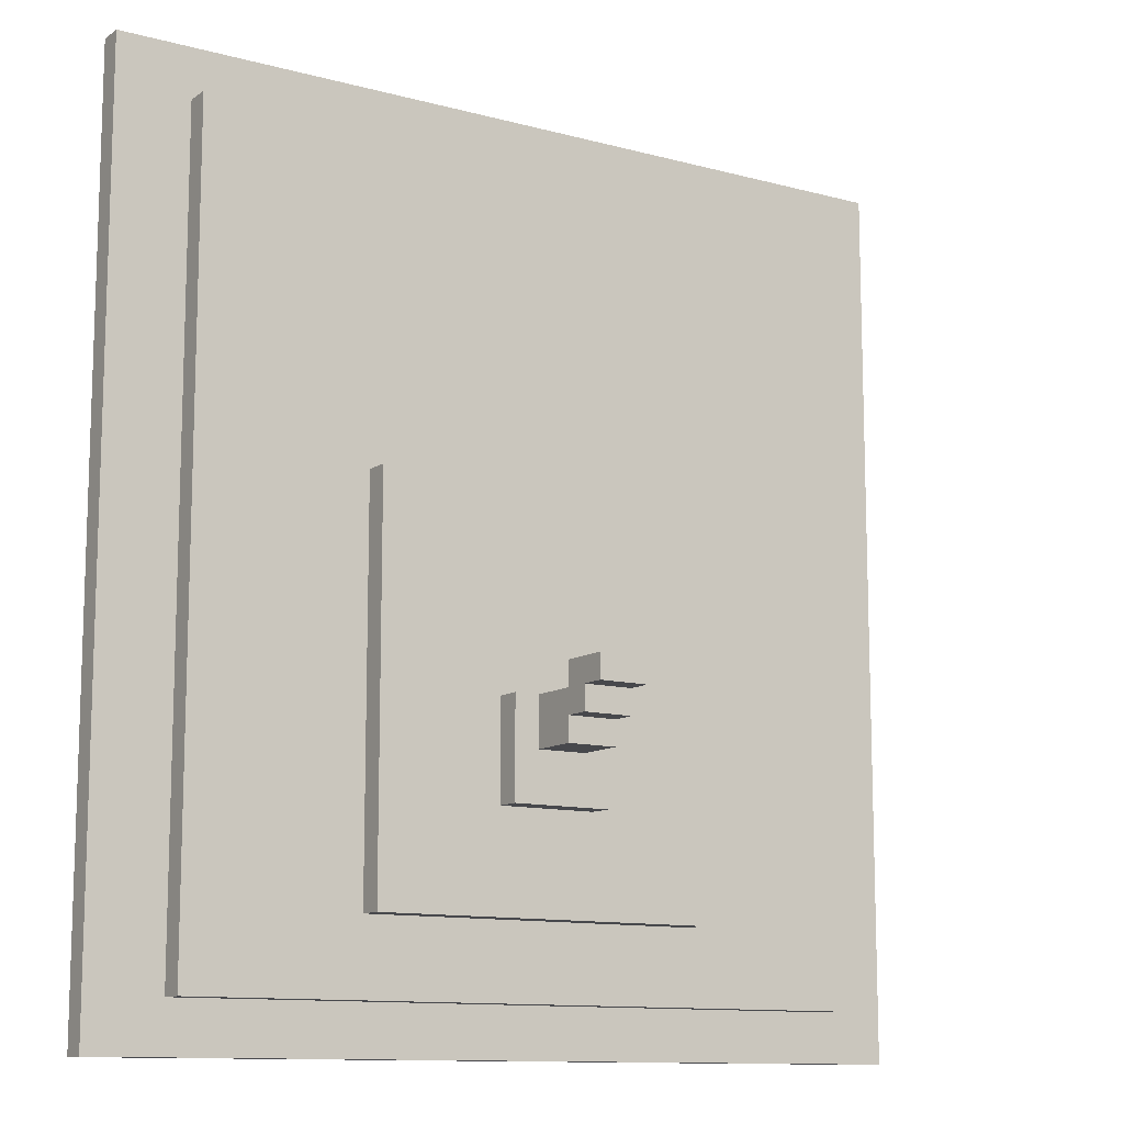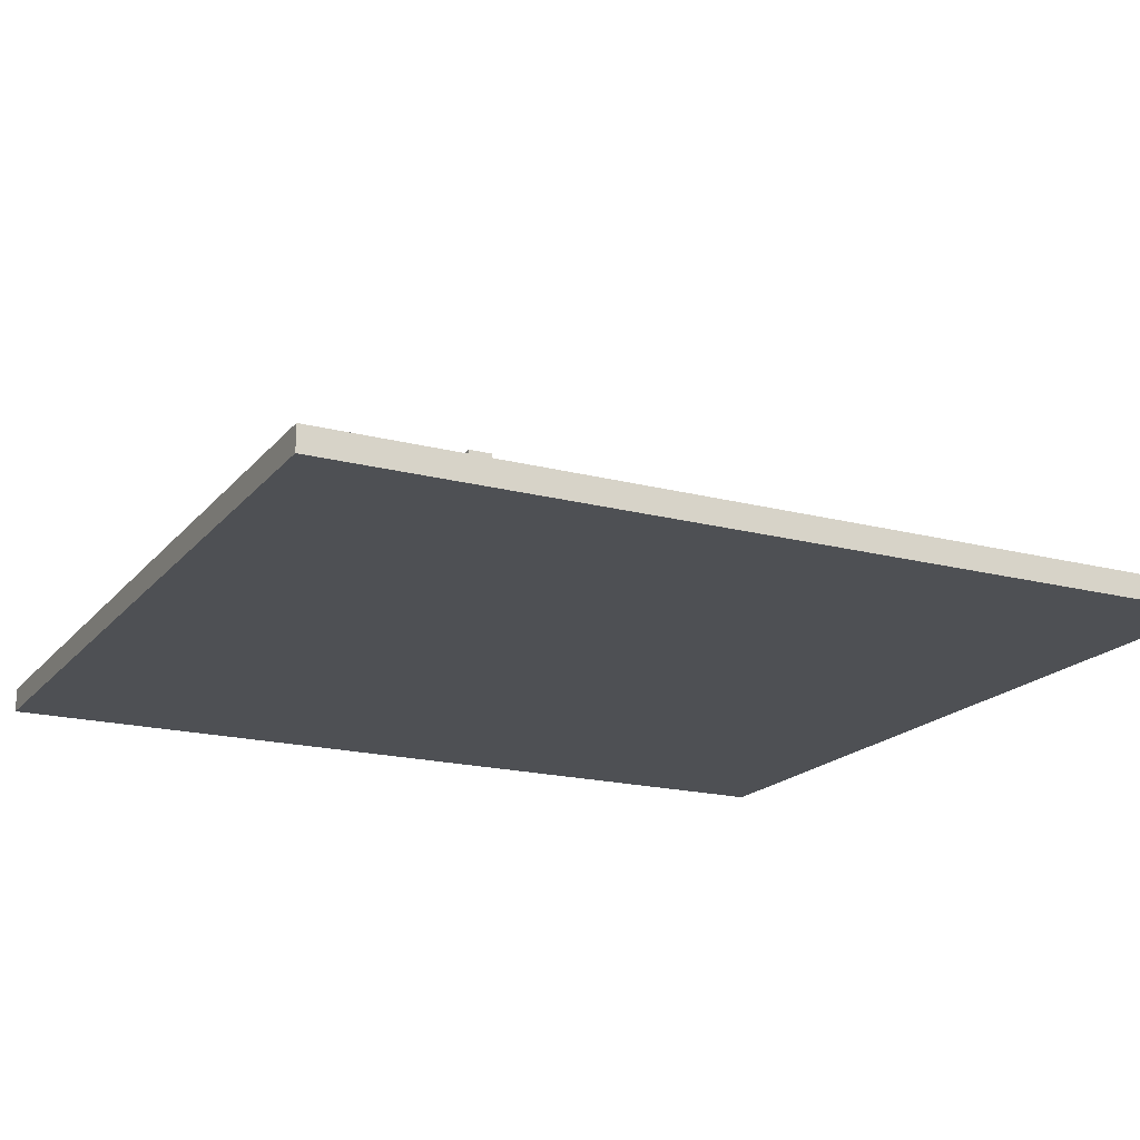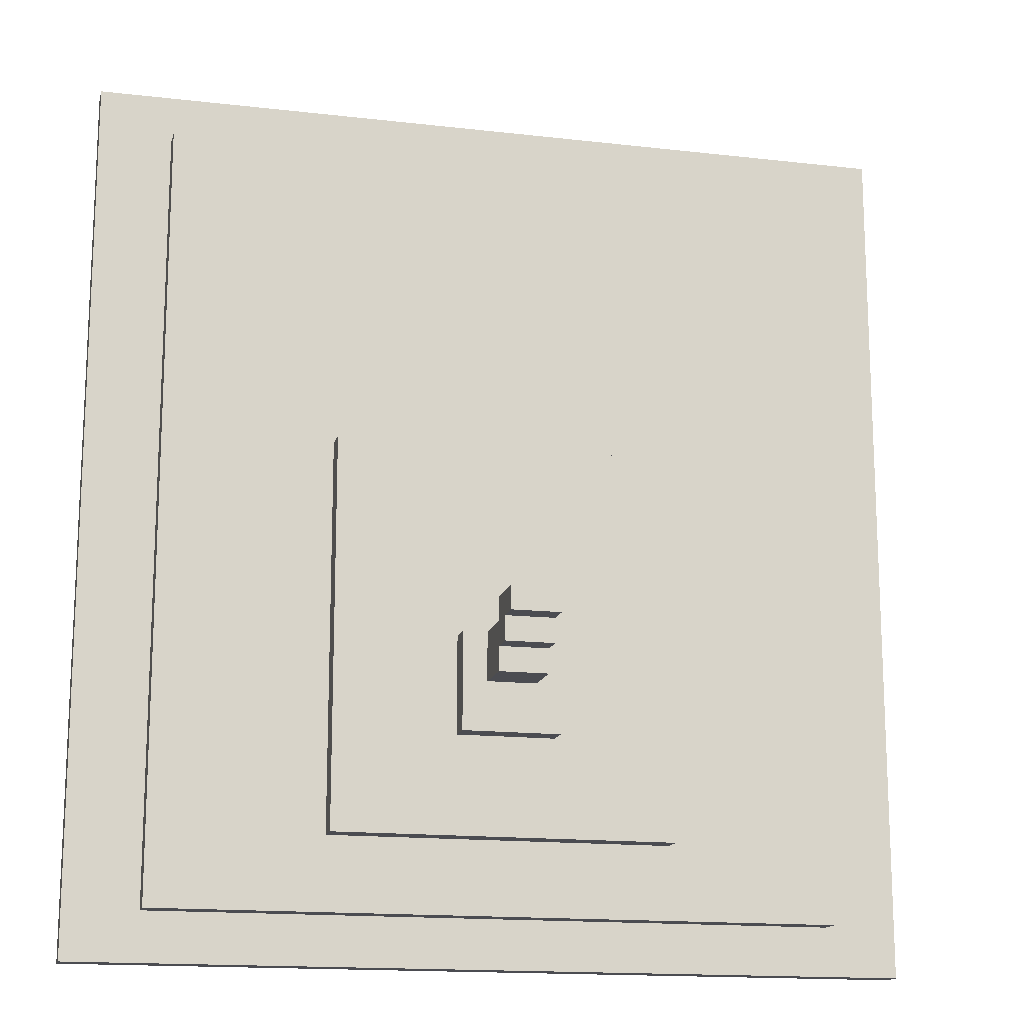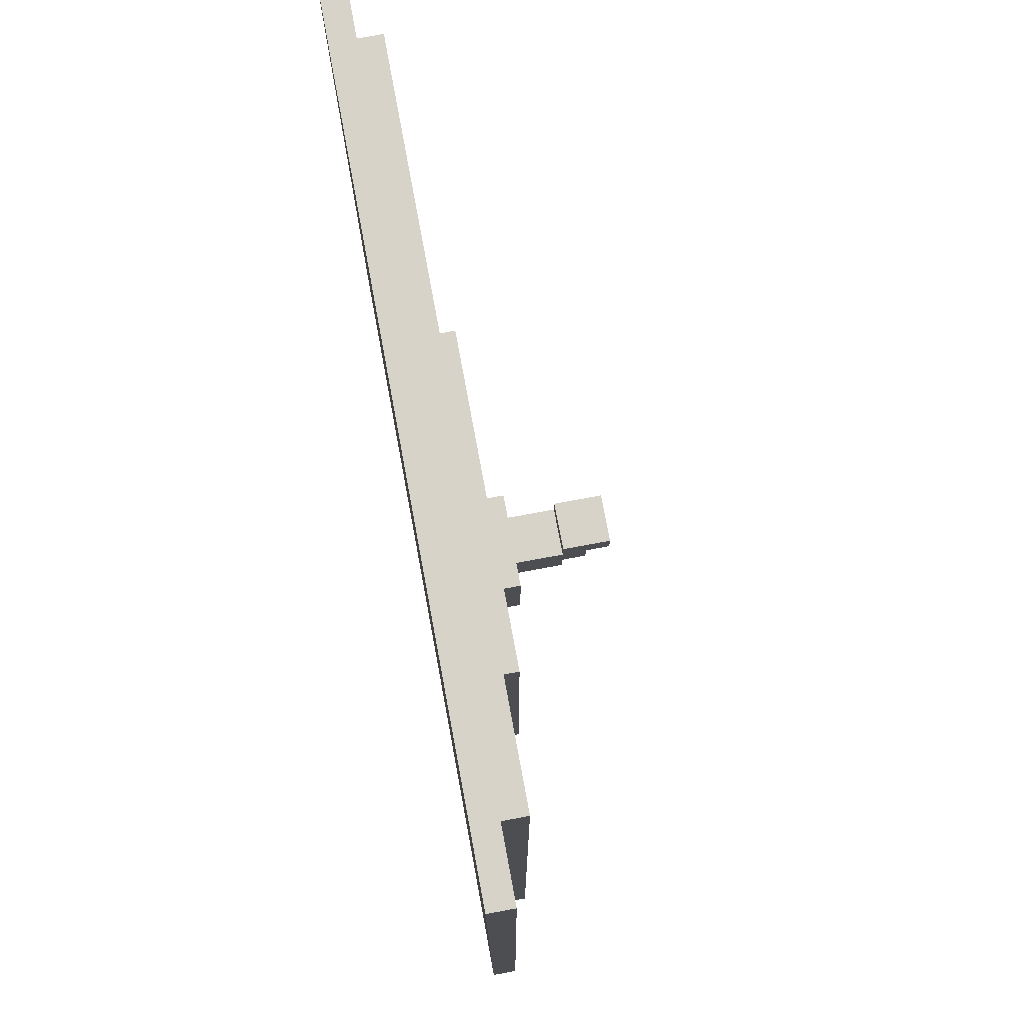
<metadata>
{"format":"obj","ext":"obj","renderer":"f3d","projection":"perspective","resolution":1024,"background":"white","views":[{"elev":-11.6,"azim":-33.0,"up":"+Y"},{"elev":-18.5,"azim":63.3,"up":"+Z"},{"elev":-15.5,"azim":-13.7,"up":"+Y"},{"elev":76.1,"azim":-100.5,"up":"+Y"}]}
</metadata>
<code>
o
v -3.4 0 0.6
v -3.4 0 0.4
v -3.4 7.2 0.6
v -3.4 7.2 0.4
v -2.8 0.4 0.8
v -2.8 0.4 0.6
v -2.8 6.8 0.8
v -2.8 6.8 0.6
v -2.3 5.4 0.7
v -2.3 5.4 0.6
v -2.3 6.5 0.7
v -2.3 6.5 0.6
v -1.4 1 1
v -1.4 1 0.8
v -1.4 4.2 1
v -1.4 4.2 0.8
v -0.9 4.9 0.7
v -0.9 4.9 0.5
v -0.9 5 0.7
v -0.9 5 0.6
v -0.9 5.1 0.6
v -0.9 5.1 0.5
v -0.8 4.2 0.7
v -0.8 4.2 0.6
v -0.8 4.2 0.5
v -0.8 4.3 0.7
v -0.8 4.9 0.7
v -0.8 4.9 0.6
v -0.8 4.9 0.5
v -0.4 1.8 1.2
v -0.4 1.8 1
v -0.4 2.6 1.2
v -0.4 2.6 1
v -0.2 2.2 1.6
v -0.2 2.2 1.2
v -0.2 2.4 1.8
v -0.2 2.4 1.6
v -0.2 2.6 2
v -0.2 2.6 1.8
v -0.2 2.6 1.6
v -0.2 2.6 1.2
v -0.2 2.8 2
v -0.2 2.8 1.6
v 2.1 5.2 0.7
v 2.1 5.2 0.6
v 2.1 5.4 0.7
v 2.1 5.4 0.6
v -2.6 5.2 0.7
v -2.6 5.2 0.6
v -2.6 6.5 0.7
v -2.6 6.5 0.6
v -1 4.2 0.7
v -1 4.2 0.6
v -1 4.2 0.5
v -1 4.3 0.7
v -1 5 0.7
v -1 5 0.6
v -1 5.1 0.6
v -1 5.1 0.5
v 0.2 2.2 1.6
v 0.2 2.2 1.2
v 0.2 2.4 1.8
v 0.2 2.4 1.6
v 0.2 2.6 2
v 0.2 2.6 1.8
v 0.2 2.6 1.6
v 0.2 2.6 1.2
v 0.2 2.8 2
v 0.2 2.8 1.6
v 0.4 1.8 1.2
v 0.4 1.8 1
v 0.4 2.6 1.2
v 0.4 2.6 1
v 1.4 1 1
v 1.4 1 0.8
v 1.4 4.2 1
v 1.4 4.2 0.8
v 2.8 0.4 0.8
v 2.8 0.4 0.6
v 2.8 6.8 0.8
v 2.8 6.8 0.6
v 3.4 0 0.6
v 3.4 0 0.4
v 3.4 7.2 0.6
v 3.4 7.2 0.4
v -0.2 2.6 2
v -0.2 2.8 2
v 0.2 2.6 2
v 0.2 2.8 2
v -0.2 2.4 1.8
v -0.2 2.6 1.8
v 0.2 2.4 1.8
v 0.2 2.6 1.8
v -0.2 2.2 1.6
v -0.2 2.4 1.6
v 0.2 2.2 1.6
v 0.2 2.4 1.6
v -0.4 1.8 1.2
v -0.4 2.6 1.2
v -0.2 2.2 1.2
v -0.2 2.6 1.2
v 0.2 2.2 1.2
v 0.2 2.6 1.2
v 0.4 1.8 1.2
v 0.4 2.6 1.2
v -1.4 1 1
v -1.4 4.2 1
v -0.4 1.8 1
v -0.4 2.6 1
v 0.4 1.8 1
v 0.4 2.6 1
v 1.4 1 1
v 1.4 4.2 1
v -2.8 0.4 0.8
v -2.8 6.8 0.8
v -2.2 5.5 0.8
v -2.2 6.6 0.8
v -2.1 5.6 0.8
v -2.1 6.5 0.8
v -1.7 5.5 0.8
v -1.7 5.6 0.8
v -1.7 6.5 0.8
v -1.7 6.6 0.8
v -1.6 5.5 0.8
v -1.6 6.4 0.8
v -1.5 4.3 0.8
v -1.5 5.2 0.8
v -1.5 5.5 0.8
v -1.5 5.9 0.8
v -1.5 6 0.8
v -1.5 6.4 0.8
v -1.5 6.5 0.8
v -1.4 1 0.8
v -1.4 4.2 0.8
v -1.4 6.4 0.8
v -1.4 6.5 0.8
v -1.4 6.6 0.8
v -1.2 6.4 0.8
v -1.2 6.5 0.8
v -1.2 6.6 0.8
v -1.1 5.5 0.8
v -1.1 5.9 0.8
v -1.1 6 0.8
v -1.1 6.4 0.8
v -1.1 6.5 0.8
v -1 5.5 0.8
v -1 6.4 0.8
v -0.9 5.5 0.8
v -0.9 6.6 0.8
v -0.8 5.5 0.8
v -0.8 6.4 0.8
v -0.8 6.5 0.8
v -0.8 6.6 0.8
v -0.7 4.4 0.8
v -0.7 5.1 0.8
v -0.7 6.3 0.8
v -0.7 6.4 0.8
v -0.7 6.5 0.8
v -0.6 4.5 0.8
v -0.6 5 0.8
v -0.6 6.2 0.8
v -0.6 6.3 0.8
v -0.6 6.4 0.8
v -0.5 6.2 0.8
v -0.5 6.3 0.8
v -0.5 6.4 0.8
v -0.4 6.3 0.8
v -0.4 6.4 0.8
v -0.4 6.5 0.8
v -0.3 5.5 0.8
v -0.3 6.4 0.8
v -0.3 6.5 0.8
v -0.3 6.6 0.8
v -0.2 4.5 0.8
v -0.2 5 0.8
v -0.2 5.5 0.8
v -0.2 6.6 0.8
v -0.1 4.4 0.8
v -0.1 5.1 0.8
v -0.1 5.5 0.8
v -0.1 6.6 0.8
v 0 5.6 0.8
v 0 6 0.8
v 0 6.1 0.8
v 0 6.5 0.8
v 0.1 4.4 0.8
v 0.1 5.1 0.8
v 0.2 4.4 0.8
v 0.2 4.9 0.8
v 0.2 5 0.8
v 0.2 5.1 0.8
v 0.3 4.8 0.8
v 0.3 4.9 0.8
v 0.3 5 0.8
v 0.3 6 0.8
v 0.3 6.1 0.8
v 0.4 4.7 0.8
v 0.4 4.8 0.8
v 0.4 4.9 0.8
v 0.4 5.5 0.8
v 0.4 5.6 0.8
v 0.4 6.5 0.8
v 0.4 6.6 0.8
v 0.5 4.6 0.8
v 0.5 4.7 0.8
v 0.5 4.8 0.8
v 0.5 5.5 0.8
v 0.5 6.6 0.8
v 0.6 4.4 0.8
v 0.6 4.6 0.8
v 0.6 4.7 0.8
v 0.6 5.1 0.8
v 0.6 5.5 0.8
v 0.6 5.9 0.8
v 0.6 6.1 0.8
v 0.6 6.5 0.8
v 0.7 4.4 0.8
v 0.7 5.1 0.8
v 0.7 5.8 0.8
v 0.7 5.9 0.8
v 0.7 6 0.8
v 0.8 5.7 0.8
v 0.8 5.8 0.8
v 0.8 5.9 0.8
v 0.9 5.5 0.8
v 0.9 5.7 0.8
v 0.9 5.8 0.8
v 0.9 6.1 0.8
v 0.9 6.5 0.8
v 1 5.5 0.8
v 1 5.7 0.8
v 1 6 0.8
v 1 6.6 0.8
v 1.1 5.5 0.8
v 1.1 6.4 0.8
v 1.2 5.5 0.8
v 1.2 5.9 0.8
v 1.2 6 0.8
v 1.2 6.4 0.8
v 1.2 6.5 0.8
v 1.3 6.4 0.8
v 1.3 6.5 0.8
v 1.3 6.6 0.8
v 1.4 1 0.8
v 1.4 4.2 0.8
v 1.5 4.3 0.8
v 1.5 5.2 0.8
v 1.5 6.4 0.8
v 1.5 6.5 0.8
v 1.5 6.6 0.8
v 1.6 5.5 0.8
v 1.6 5.9 0.8
v 1.6 6 0.8
v 1.6 6.4 0.8
v 1.6 6.5 0.8
v 1.7 5.5 0.8
v 1.7 6.4 0.8
v 1.8 5.5 0.8
v 1.8 5.6 0.8
v 1.8 6 0.8
v 1.8 6.6 0.8
v 1.9 6.1 0.8
v 1.9 6.5 0.8
v 2.2 5.6 0.8
v 2.2 6 0.8
v 2.3 5.5 0.8
v 2.3 6.1 0.8
v 2.3 6.5 0.8
v 2.3 6.6 0.8
v 2.8 0.4 0.8
v 2.8 6.8 0.8
v -3.4 0 0.6
v -3.4 7.2 0.6
v -2.8 0.4 0.6
v -2.8 6.8 0.6
v -2.6 5.2 0.6
v -2.6 6.5 0.6
v -2.3 5.4 0.6
v -2.3 6.5 0.6
v 2.1 5.2 0.6
v 2.1 5.4 0.6
v 2.8 0.4 0.6
v 2.8 6.8 0.6
v 3.4 0 0.6
v 3.4 7.2 0.6
v -1 4.2 0.5
v -1 5.1 0.5
v -0.9 4.9 0.5
v -0.9 5.1 0.5
v -0.8 4.2 0.5
v -0.8 4.9 0.5
v -0.2 2.6 1.6
v -0.2 2.8 1.6
v 0.2 2.6 1.6
v 0.2 2.8 1.6
v -2.6 5.2 0.7
v -2.6 6.5 0.7
v -2.3 5.4 0.7
v -2.3 6.5 0.7
v -1 4.2 0.7
v -1 4.3 0.7
v -1 5 0.7
v -0.9 4.9 0.7
v -0.9 5 0.7
v -0.8 4.2 0.7
v -0.8 4.3 0.7
v -0.8 4.9 0.7
v 2.1 5.2 0.7
v 2.1 5.4 0.7
v -1 5 0.6
v -1 5.1 0.6
v -0.9 5 0.6
v -0.9 5.1 0.6
v -3.4 0 0.4
v -3.4 7.2 0.4
v 3.4 0 0.4
v 3.4 7.2 0.4
v -3.4 0 0.6
v 3.4 0 0.6
v -3.4 0 0.4
v 3.4 0 0.4
v -2.8 0.4 0.8
v 2.8 0.4 0.8
v -2.8 0.4 0.6
v 2.8 0.4 0.6
v -1.4 1 1
v 1.4 1 1
v -1.4 1 0.8
v 1.4 1 0.8
v -0.4 1.8 1.2
v 0.4 1.8 1.2
v -0.4 1.8 1
v 0.4 1.8 1
v -0.2 2.2 1.6
v 0.2 2.2 1.6
v -0.2 2.2 1.2
v 0.2 2.2 1.2
v -0.2 2.4 1.8
v 0.2 2.4 1.8
v -0.2 2.4 1.6
v 0.2 2.4 1.6
v -0.2 2.6 2
v 0.2 2.6 2
v -0.2 2.6 1.8
v 0.2 2.6 1.8
v -0.9 4.9 0.7
v -0.8 4.9 0.7
v -0.8 4.9 0.6
v -0.9 4.9 0.5
v -0.8 4.9 0.5
v -1 5 0.7
v -0.9 5 0.7
v -1 5 0.6
v -0.9 5 0.6
v -1 5.1 0.6
v -0.9 5.1 0.6
v -1 5.1 0.5
v -0.9 5.1 0.5
v -2.3 5.4 0.7
v 2.1 5.4 0.7
v -2.3 5.4 0.6
v 2.1 5.4 0.6
v -2.6 6.5 0.7
v -2.3 6.5 0.7
v -2.6 6.5 0.6
v -2.3 6.5 0.6
v -0.2 2.6 1.6
v 0.2 2.6 1.6
v -0.4 2.6 1.2
v -0.2 2.6 1.2
v 0.2 2.6 1.2
v 0.4 2.6 1.2
v -0.4 2.6 1
v 0.4 2.6 1
v -0.2 2.8 2
v 0.2 2.8 2
v -0.2 2.8 1.6
v 0.2 2.8 1.6
v -1.4 4.2 1
v 1.4 4.2 1
v -1.4 4.2 0.8
v 1.4 4.2 0.8
v -1 4.2 0.7
v -0.8 4.2 0.7
v -1 4.2 0.6
v -0.8 4.2 0.6
v -1 4.2 0.5
v -0.8 4.2 0.5
v -2.6 5.2 0.7
v 2.1 5.2 0.7
v -2.6 5.2 0.6
v 2.1 5.2 0.6
v -2.8 6.8 0.8
v 2.8 6.8 0.8
v -2.8 6.8 0.6
v 2.8 6.8 0.6
v -3.4 7.2 0.6
v 3.4 7.2 0.6
v -3.4 7.2 0.4
v 3.4 7.2 0.4
f 3 2 1
f 4 2 3
f 7 6 5
f 8 6 7
f 11 10 9
f 12 10 11
f 15 14 13
f 16 14 15
f 19 18 17
f 20 18 19
f 21 18 20
f 22 18 21
f 26 24 23
f 27 24 26
f 28 25 24
f 28 24 27
f 29 25 28
f 32 31 30
f 33 31 32
f 37 35 34
f 39 37 36
f 40 35 37
f 40 37 39
f 41 35 40
f 42 39 38
f 42 40 39
f 43 40 42
f 46 45 44
f 47 45 46
f 48 49 50
f 50 49 51
f 52 53 55
f 55 53 56
f 53 54 57
f 56 53 57
f 57 54 58
f 58 54 59
f 60 61 63
f 62 63 65
f 63 61 66
f 65 63 66
f 66 61 67
f 64 65 68
f 65 66 68
f 68 66 69
f 70 71 72
f 72 71 73
f 74 75 76
f 76 75 77
f 78 79 80
f 80 79 81
f 82 83 84
f 84 83 85
f 88 87 86
f 89 87 88
f 92 91 90
f 93 91 92
f 96 95 94
f 97 95 96
f 100 99 98
f 101 99 100
f 102 100 98
f 104 102 98
f 104 103 102
f 105 103 104
f 108 107 106
f 109 107 108
f 110 108 106
f 111 107 109
f 112 110 106
f 112 111 110
f 113 107 111
f 113 111 112
f 116 115 114
f 117 115 116
f 118 117 116
f 119 117 118
f 120 116 114
f 120 118 116
f 121 119 118
f 121 118 120
f 122 117 119
f 122 119 121
f 123 115 117
f 123 117 122
f 124 121 120
f 124 122 121
f 124 123 122
f 124 120 114
f 125 123 124
f 126 124 114
f 127 124 126
f 128 125 124
f 128 124 127
f 129 125 128
f 130 125 129
f 131 123 125
f 131 125 130
f 132 123 131
f 133 126 114
f 134 126 133
f 135 131 130
f 135 132 131
f 136 123 132
f 136 132 135
f 137 115 123
f 137 123 136
f 138 136 135
f 138 135 130
f 139 137 136
f 139 136 138
f 140 115 137
f 140 137 139
f 141 128 127
f 141 129 128
f 142 130 129
f 142 129 141
f 143 138 130
f 143 130 142
f 144 139 138
f 144 138 143
f 145 140 139
f 145 139 144
f 146 143 142
f 146 141 127
f 146 142 141
f 146 144 143
f 147 145 144
f 147 144 146
f 148 146 127
f 148 147 146
f 149 140 145
f 149 147 148
f 149 145 147
f 149 115 140
f 150 148 127
f 150 149 148
f 151 149 150
f 152 149 151
f 153 115 149
f 153 149 152
f 154 127 126
f 155 127 154
f 156 151 150
f 157 152 151
f 157 151 156
f 158 153 152
f 158 152 157
f 159 155 154
f 160 155 159
f 161 156 150
f 162 157 156
f 162 156 161
f 163 158 157
f 163 157 162
f 164 161 150
f 164 162 161
f 165 163 162
f 165 162 164
f 166 158 163
f 166 163 165
f 167 165 164
f 167 166 165
f 168 158 166
f 168 166 167
f 169 153 158
f 169 158 168
f 170 150 127
f 170 167 164
f 170 168 167
f 170 164 150
f 171 169 168
f 171 168 170
f 172 153 169
f 172 169 171
f 173 115 153
f 173 153 172
f 174 160 159
f 174 159 154
f 175 155 160
f 175 160 174
f 176 172 171
f 176 171 170
f 176 170 127
f 176 173 172
f 177 115 173
f 177 173 176
f 178 174 154
f 178 175 174
f 178 154 126
f 179 155 175
f 179 175 178
f 179 127 155
f 180 177 176
f 180 176 127
f 181 115 177
f 181 177 180
f 182 181 180
f 183 181 182
f 184 181 183
f 185 181 184
f 186 178 126
f 186 179 178
f 187 127 179
f 187 179 186
f 188 186 126
f 188 187 186
f 189 187 188
f 190 187 189
f 191 127 187
f 191 187 190
f 192 189 188
f 193 190 189
f 193 189 192
f 194 191 190
f 194 190 193
f 195 183 182
f 195 184 183
f 196 185 184
f 196 184 195
f 197 192 188
f 198 193 192
f 198 192 197
f 199 194 193
f 199 193 198
f 200 180 127
f 200 182 180
f 201 195 182
f 201 182 200
f 201 196 195
f 202 181 185
f 202 196 201
f 202 185 196
f 203 115 181
f 203 181 202
f 204 197 188
f 205 198 197
f 205 197 204
f 206 199 198
f 206 198 205
f 207 201 200
f 207 200 127
f 207 202 201
f 207 203 202
f 208 115 203
f 208 203 207
f 209 204 188
f 209 188 126
f 210 205 204
f 210 204 209
f 211 206 205
f 211 205 210
f 212 194 199
f 212 206 211
f 212 199 206
f 212 127 191
f 212 191 194
f 213 208 207
f 213 207 127
f 214 208 213
f 215 208 214
f 216 208 215
f 217 211 210
f 217 212 211
f 217 210 209
f 217 209 126
f 218 127 212
f 218 212 217
f 219 214 213
f 220 215 214
f 220 214 219
f 221 215 220
f 222 219 213
f 223 220 219
f 223 219 222
f 224 221 220
f 224 220 223
f 225 213 127
f 225 222 213
f 226 223 222
f 226 222 225
f 227 224 223
f 227 223 226
f 228 216 215
f 228 215 221
f 229 208 216
f 229 216 228
f 230 226 225
f 230 225 127
f 231 227 226
f 231 226 230
f 232 228 221
f 232 227 231
f 232 224 227
f 232 229 228
f 232 221 224
f 233 208 229
f 233 229 232
f 233 115 208
f 234 231 230
f 234 232 231
f 234 233 232
f 234 230 127
f 235 233 234
f 236 234 127
f 236 235 234
f 237 235 236
f 238 235 237
f 239 233 235
f 239 235 238
f 240 233 239
f 241 239 238
f 241 240 239
f 242 233 240
f 242 240 241
f 243 115 233
f 243 233 242
f 244 133 114
f 245 126 134
f 246 217 126
f 246 245 244
f 246 126 245
f 246 218 217
f 247 127 218
f 247 218 246
f 247 236 127
f 247 237 236
f 248 242 241
f 248 241 238
f 249 243 242
f 249 242 248
f 250 115 243
f 250 243 249
f 251 237 247
f 251 247 246
f 252 238 237
f 252 237 251
f 253 248 238
f 253 238 252
f 254 249 248
f 254 248 253
f 255 250 249
f 255 249 254
f 256 253 252
f 256 252 251
f 256 251 246
f 256 254 253
f 257 255 254
f 257 254 256
f 258 256 246
f 258 257 256
f 259 257 258
f 260 257 259
f 261 115 250
f 261 257 260
f 261 250 255
f 261 255 257
f 262 261 260
f 263 261 262
f 264 260 259
f 264 259 258
f 265 262 260
f 265 260 264
f 266 258 246
f 266 264 258
f 266 265 264
f 267 263 262
f 267 265 266
f 267 262 265
f 268 261 263
f 268 263 267
f 269 115 261
f 269 261 268
f 270 267 266
f 270 244 114
f 270 269 268
f 270 268 267
f 270 246 244
f 270 266 246
f 271 115 269
f 271 269 270
f 274 273 272
f 275 273 274
f 278 277 276
f 279 277 278
f 280 278 276
f 281 278 280
f 282 274 272
f 283 273 275
f 284 282 272
f 284 283 282
f 285 273 283
f 285 283 284
f 288 287 286
f 289 287 288
f 290 288 286
f 291 288 290
f 292 293 294
f 294 293 295
f 296 297 298
f 298 297 299
f 301 302 303
f 303 302 304
f 300 301 305
f 301 303 306
f 305 301 306
f 306 303 307
f 296 298 308
f 308 298 309
f 310 311 312
f 312 311 313
f 314 315 316
f 316 315 317
f 320 319 318
f 321 319 320
f 324 323 322
f 325 323 324
f 328 327 326
f 329 327 328
f 332 331 330
f 333 331 332
f 336 335 334
f 337 335 336
f 340 339 338
f 341 339 340
f 344 343 342
f 345 343 344
f 348 347 346
f 349 348 346
f 350 348 349
f 353 352 351
f 354 352 353
f 357 356 355
f 358 356 357
f 361 360 359
f 362 360 361
f 365 364 363
f 366 364 365
f 367 368 370
f 370 368 371
f 369 370 373
f 371 372 373
f 370 371 373
f 373 372 374
f 375 376 377
f 377 376 378
f 379 380 381
f 381 380 382
f 383 384 385
f 385 384 386
f 385 386 387
f 387 386 388
f 389 390 391
f 391 390 392
f 393 394 395
f 395 394 396
f 397 398 399
f 399 398 400

</code>
